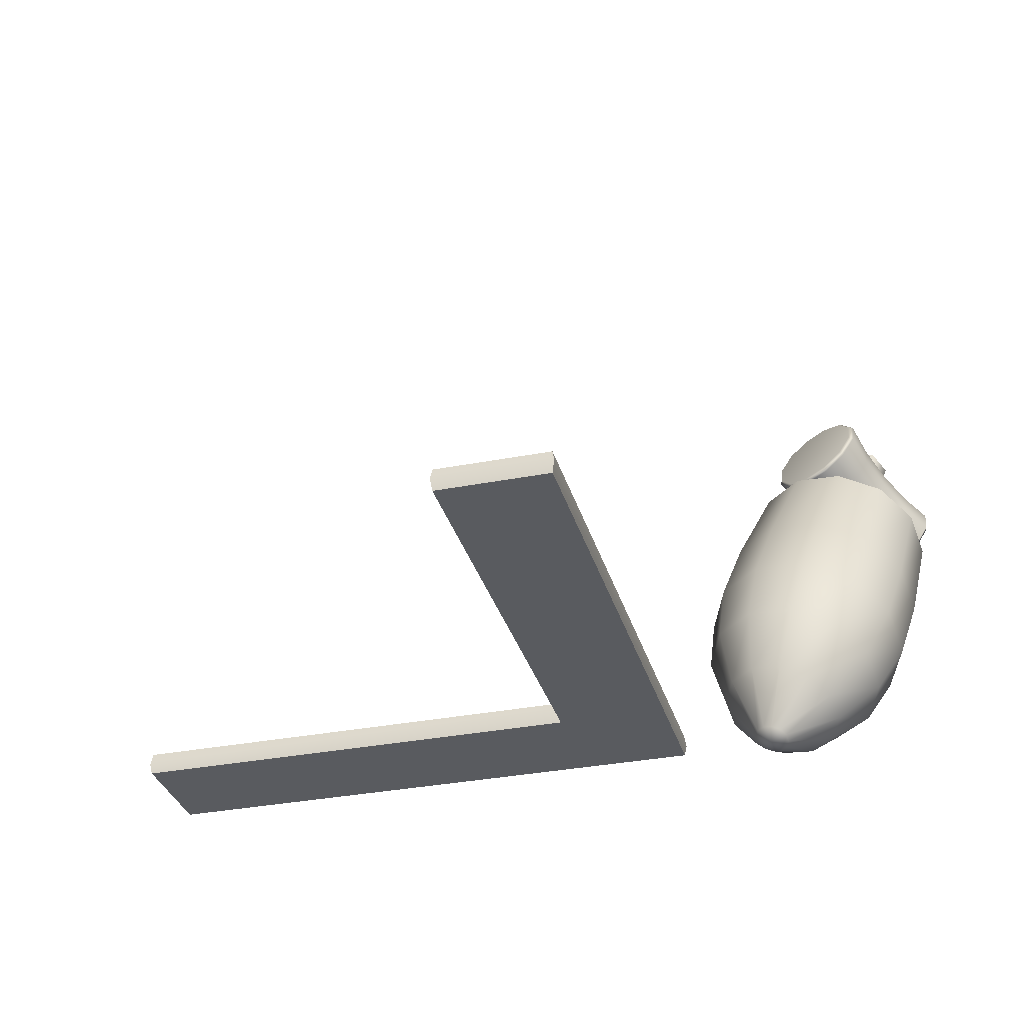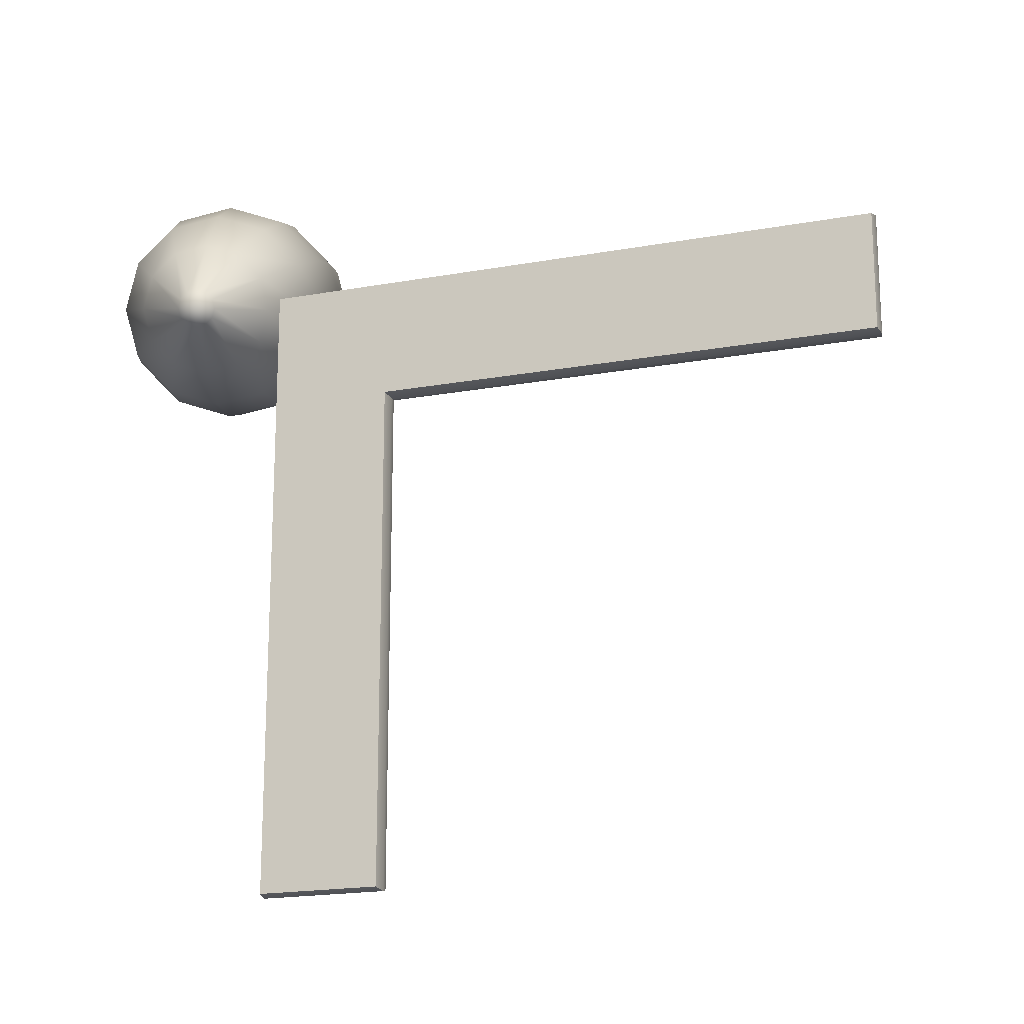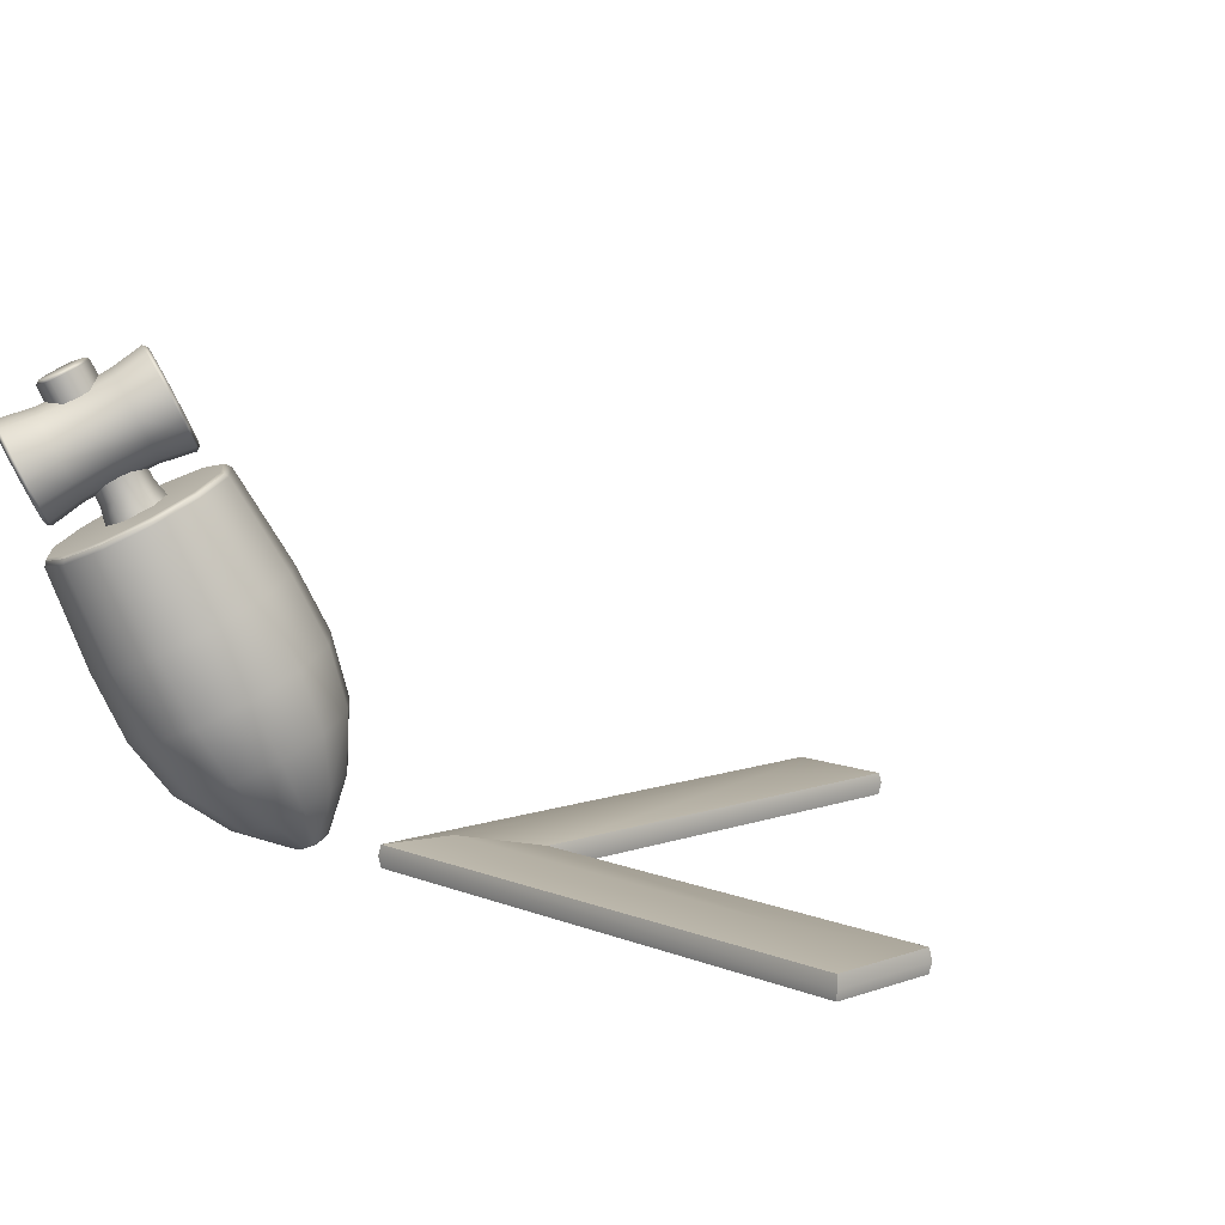
<metadata>
{"format":"obj","ext":"obj","renderer":"f3d","projection":"perspective","resolution":1024,"background":"white","views":[{"elev":-32.5,"azim":-164.7,"up":"+Y"},{"elev":-19.1,"azim":19.1,"up":"+Z"},{"elev":9.0,"azim":47.0,"up":"+Y"}]}
</metadata>
<code>
o model_3125
v 0.04306 0.6788 -0.008548
v 0.009353 0.6876 -0.02306
v -0.01853 0.6636 0.02523
v 0.01656 0.6545 0.04034
v 0.07202 0.6548 -0.005354
v 0.04671 0.6296 0.04366
v 0.08848 0.6221 -0.01433
v 0.06384 0.5955 0.03432
v 0.08803 0.5894 -0.03307
v 0.06337 0.5614 0.01481
v 0.07078 0.5654 -0.05656
v 0.04541 0.5364 -0.00964
v 0.04136 0.5566 -0.0785
v 0.01479 0.5273 -0.03247
v 0.007654 0.5654 -0.093
v 0.04136 0.5566 -0.0785
v 0.01479 0.5273 -0.03247
v -0.0203 0.5364 -0.04758
v -0.02131 0.5894 -0.0962
v -0.05045 0.5614 -0.0509
v -0.03777 0.6221 -0.08722
v -0.06758 0.5955 -0.04156
v -0.03731 0.6548 -0.06848
v -0.0671 0.6296 -0.02205
v -0.02007 0.6788 -0.04499
v -0.04915 0.6545 0.0024
v 0.07101 0.7077 -0.05397
v 0.03592 0.7169 -0.06908
v 0.1012 0.6828 -0.05065
v 0.1183 0.6487 -0.05999
v 0.1178 0.6146 -0.0795
v 0.09986 0.5897 -0.104
v 0.06924 0.5805 -0.1268
v 0.03415 0.5897 -0.1419
v 0.06924 0.5805 -0.1268
v 0.004005 0.6146 -0.1452
v -0.01313 0.6487 -0.1359
v -0.01265 0.6828 -0.1164
v 0.0053 0.7077 -0.09191
v 0.02285 0.6346 -0.1936
v 0.02957 0.6402 -0.1949
v 0.06095 0.6142 -0.1914
v 0.05661 0.6067 -0.1899
v 0.003659 0.6728 -0.1831
v 0.01174 0.6756 -0.1851
v 0.09747 0.6047 -0.1757
v 0.09591 0.5965 -0.173
v 0.09591 0.5965 -0.173
v 0.09747 0.6047 -0.1757
v 0.1293 0.6142 -0.1519
v 0.1302 0.6067 -0.1474
v 0.148 0.6402 -0.1265
v 0.1503 0.6346 -0.12
v 0.1485 0.6756 -0.1062
v 0.1508 0.6728 -0.09817
v 0.1307 0.7111 -0.09644
v 0.1316 0.711 -0.0877
v 0.09931 0.7371 -0.0999
v 0.09789 0.7389 -0.09143
v 0.06279 0.7466 -0.1156
v 0.05859 0.7492 -0.1083
v 0.03092 0.7371 -0.1394
v 0.0243 0.7389 -0.1339
v 0.01223 0.7111 -0.1648
v 0.00419 0.711 -0.1613
v -0.07998 0.5331 -0.005115
v -0.08094 0.5332 -0.01385
v -0.04717 0.5053 -0.01013
v -0.0486 0.5071 -0.001654
v -0.09781 0.5685 0.004612
v -0.1001 0.5714 -0.003383
v -0.007879 0.495 0.006789
v -0.01208 0.4976 0.01407
v -0.01208 0.4976 0.01407
v -0.007879 0.495 0.006789
v 0.02642 0.5053 0.03236
v 0.01979 0.5071 0.03783
v 0.04652 0.5332 0.05974
v 0.03848 0.5331 0.06328
v 0.04705 0.5714 0.08159
v 0.03897 0.5685 0.08359
v 0.02787 0.6095 0.09206
v 0.02114 0.604 0.09331
v -0.005898 0.6375 0.08833
v -0.01024 0.63 0.08985
v -0.04519 0.6477 0.07142
v -0.04676 0.6395 0.07413
v -0.07949 0.6375 0.04585
v -0.07863 0.63 0.05037
v -0.09959 0.6095 0.01847
v -0.09732 0.604 0.02492
v 0.06095 0.6142 -0.1914
v 0.02957 0.6402 -0.1949
v 0.07884 0.6744 -0.1434
v 0.09747 0.6047 -0.1757
v 0.1293 0.6142 -0.1519
v 0.148 0.6402 -0.1265
v 0.1485 0.6756 -0.1062
v 0.1307 0.7111 -0.09644
v 0.09931 0.7371 -0.0999
v 0.06279 0.7466 -0.1156
v 0.03092 0.7371 -0.1394
v 0.01223 0.7111 -0.1648
v 0.01174 0.6756 -0.1851
v -0.07998 0.5331 -0.005115
v -0.0486 0.5071 -0.001654
v -0.02813 0.5698 0.04187
v -0.01208 0.4976 0.01407
v 0.01979 0.5071 0.03783
v 0.03848 0.5331 0.06328
v 0.03897 0.5685 0.08359
v 0.02114 0.604 0.09331
v -0.01024 0.63 0.08985
v -0.04676 0.6395 0.07413
v -0.07863 0.63 0.05037
v -0.09732 0.604 0.02492
v -0.09781 0.5685 0.004612
v -0.01825 0.7218 -0.04633
v -0.0159 0.7252 -0.03875
v 0.01852 0.7329 -0.0372
v 0.02272 0.731 -0.04448
v -0.03713 0.7034 -0.01362
v -0.03176 0.7097 -0.01127
v -0.03176 0.7097 -0.01127
v -0.01505 0.6941 0.02094
v -0.01321 0.7019 0.01776
v -0.01321 0.7019 0.01776
v 0.02592 0.7034 0.02279
v 0.0212 0.7097 0.01931
v 0.0212 0.7097 0.01931
v 0.04481 0.7218 -0.009925
v 0.03707 0.7252 -0.008169
v 0.03707 0.7252 -0.008169
v 0.02272 0.731 -0.04448
v 0.01852 0.7329 -0.0372
v 0.02364 0.549 -0.1203
v 0.004384 0.5302 -0.08695
v -0.001093 0.5561 -0.07604
v 0.01779 0.5745 -0.1088
v 0.0269 0.5208 -0.05171
v 0.02099 0.5469 -0.04148
v 0.06867 0.5302 -0.04983
v 0.06196 0.5561 -0.03963
v 0.08792 0.549 -0.08318
v 0.08085 0.5745 -0.07235
v 0.06541 0.5584 -0.1184
v 0.05877 0.5837 -0.1069
v 0.06541 0.5584 -0.1184
v 0.05877 0.5837 -0.1069
v -0.0159 0.7252 -0.03875
v -0.03176 0.7097 -0.01127
v 0.002653 0.7174 -0.009719
v -0.01321 0.7019 0.01776
v 0.0212 0.7097 0.01931
v 0.03707 0.7252 -0.008169
v 0.01852 0.7329 -0.0372
v 0.004443 0.5032 -0.0981
v 0.03031 0.4924 -0.05762
v 0.0783 0.5032 -0.05546
v 0.1004 0.5248 -0.09377
v 0.07455 0.5356 -0.1343
v 0.07455 0.5356 -0.1343
v 0.02656 0.5248 -0.1364
v -0.03641 0.245 -0.2776
v -0.04647 0.2092 -0.1992
v -0.07138 0.3132 -0.1554
v -0.06138 0.3488 -0.2333
v -0.01323 0.185 -0.1229
v -0.03834 0.2892 -0.07953
v 0.02889 0.2832 -0.02593
v 0.05441 0.179 -0.06895
v 0.1383 0.1927 -0.0519
v 0.1123 0.2968 -0.008986
v 0.216 0.2225 -0.0763
v 0.1895 0.3264 -0.03324
v 0.2667 0.2604 -0.1356
v 0.2399 0.3641 -0.0922
v 0.2667 0.2604 -0.1356
v 0.2767 0.2962 -0.2139
v 0.2499 0.3997 -0.1701
v 0.2399 0.3641 -0.0922
v 0.2435 0.3203 -0.2903
v 0.2169 0.4237 -0.246
v 0.1759 0.3264 -0.3442
v 0.1496 0.4297 -0.2996
v 0.09195 0.3127 -0.3613
v 0.06622 0.4161 -0.3165
v 0.01426 0.2829 -0.3369
v -0.01102 0.3865 -0.2923
v 0.06324 0.05741 -0.2741
v 0.06911 0.0783 -0.3198
v 0.1487 0.01629 -0.318
v 0.1471 0.01037 -0.305
v 0.08263 0.04331 -0.2295
v 0.1471 0.01037 -0.305
v 0.1526 0.00639 -0.2924
v 0.1221 0.03978 -0.1981
v 0.1526 0.00639 -0.2924
v 0.1637 0.005399 -0.2834
v 0.171 0.04778 -0.1881
v 0.1637 0.005399 -0.2834
v 0.1776 0.007667 -0.2806
v 0.2163 0.06515 -0.2024
v 0.1776 0.007667 -0.2806
v 0.1905 0.01259 -0.2847
v 0.2459 0.08724 -0.237
v 0.1905 0.01259 -0.2847
v 0.1989 0.01884 -0.2945
v 0.2518 0.1081 -0.2827
v 0.2459 0.08724 -0.237
v 0.1989 0.01884 -0.2945
v 0.2005 0.02475 -0.3074
v 0.2324 0.1222 -0.3272
v 0.2005 0.02475 -0.3074
v 0.195 0.02874 -0.3201
v 0.1929 0.1258 -0.3586
v 0.195 0.02874 -0.3201
v 0.1839 0.02973 -0.329
v 0.144 0.1178 -0.3686
v 0.1839 0.02973 -0.329
v 0.17 0.02746 -0.3318
v 0.09866 0.1004 -0.3544
v 0.17 0.02746 -0.3318
v 0.1571 0.02254 -0.3278
v 0.1571 0.02254 -0.3278
v 0.1487 0.01629 -0.318
v -0.0785 0.5071 -0.1566
v -0.08704 0.4767 -0.09012
v 0.05008 0.5136 -0.09636
v -0.05883 0.4562 -0.02534
v -0.001445 0.4511 0.02041
v 0.06975 0.4627 0.03488
v 0.1357 0.488 0.01417
v 0.1787 0.5201 -0.03615
v 0.1872 0.5505 -0.1026
v 0.159 0.571 -0.1674
v 0.1016 0.5761 -0.2131
v 0.03041 0.5645 -0.2276
v -0.03551 0.5392 -0.2069
v 0.004732 0.1557 -0.307
v 0.04917 0.1889 -0.359
v 0.1173 0.2151 -0.3804
v 0.1909 0.2271 -0.3654
v 0.2502 0.2218 -0.3181
v 0.2794 0.2006 -0.2512
v 0.2705 0.1692 -0.1825
v 0.2705 0.1692 -0.1825
v 0.2261 0.1359 -0.1305
v 0.158 0.1098 -0.1091
v 0.08438 0.0978 -0.124
v 0.02506 0.1031 -0.1713
v -0.004092 0.1243 -0.2383
v -0.09356 0.4653 -0.09354
v -0.06355 0.4435 -0.02461
v -0.06108 0.4518 -0.02462
v -0.09005 0.4728 -0.09116
v -0.08447 0.4977 -0.1642
v -0.08128 0.5041 -0.1594
v -0.03873 0.5318 -0.2178
v -0.03713 0.5371 -0.2111
v 0.03141 0.5587 -0.2398
v 0.03059 0.563 -0.2324
v 0.1072 0.5711 -0.2244
v 0.1037 0.575 -0.2175
v 0.1682 0.5656 -0.1757
v 0.1627 0.5697 -0.1705
v 0.1982 0.5438 -0.1068
v 0.1916 0.5486 -0.104
v 0.1891 0.5115 -0.03611
v 0.1829 0.5174 -0.03572
v 0.1434 0.4773 0.01743
v 0.1891 0.5115 -0.03611
v 0.1829 0.5174 -0.03572
v 0.1387 0.4844 0.01597
v 0.07326 0.4504 0.03946
v 0.07099 0.4585 0.03724
v -0.002491 0.438 0.02407
v -0.002135 0.4465 0.02238
v 0.1758 0.009651 -0.3096
v 0.1758 0.009651 -0.3096
v 0.1758 0.009651 -0.3096
v 0.1758 0.009651 -0.3096
v 0.1758 0.009651 -0.3096
v 0.1758 0.009651 -0.3096
v 0.1758 0.009651 -0.3096
v 0.1758 0.009651 -0.3096
v 0.1758 0.009651 -0.3096
v 0.1758 0.009651 -0.3096
v 0.1758 0.009651 -0.3096
v 0.1758 0.009651 -0.3096
v -0.08128 0.5041 -0.1594
v -0.09005 0.4728 -0.09116
v -0.06108 0.4518 -0.02462
v -0.002135 0.4465 0.02238
v 0.07099 0.4585 0.03724
v 0.1387 0.4844 0.01597
v 0.1829 0.5174 -0.03572
v 0.1916 0.5486 -0.104
v 0.1627 0.5697 -0.1705
v 0.1037 0.575 -0.2175
v 0.03059 0.563 -0.2324
v -0.03713 0.5371 -0.2111
v 0.3168 0.0175 -0.3168
v 0.3316 0.02045 -0.3168
v 0.3198 0.035 -0.3198
v 0.3198 0.035 -0.3198
v 0.3198 0.035 -1.205
v 0.3168 0.0195 -1.208
v 0.3168 0.01446 -0.3292
v 1.208 0.0155 -0.3168
v 1.208 0.0155 -0.493
v 1.205 0.035 -0.49
v 1.205 0.035 -0.3198
v 0.49 0 -0.49
v 1.205 0 -0.49
v 1.205 0 -0.3198
v 0.3198 0 -0.3198
v 0.3198 0 -0.3198
v 0.3198 0 -1.205
v 0.49 0 -1.205
v 0.49 0 -0.49
v 0.3198 0.035 -1.205
v 0.49 0.035 -1.205
v 0.493 0.0195 -1.208
v 0.3168 0.0195 -1.208
v 0.3198 0.035 -1.205
v 0.3198 0.035 -0.3198
v 0.4149 0.04959 -1.025
v 0.49 0.035 -0.49
v 0.5092 0.02343 -0.493
v 0.493 0.0205 -0.493
v 0.493 0.0205 -0.493
v 0.493 0.01741 -0.5141
v 0.49 0.035 -0.49
v 0.49 0.035 -0.49
v 0.49 0.035 -1.205
v 1.205 0.035 -0.3198
v 1.038 0.04959 -0.3949
v 0.3198 0.035 -0.3198
v 0.49 0.035 -0.49
v 1.205 0.035 -0.49
v 0.3949 0.04974 -0.3949
v 0.3949 0.04974 -0.3949
v 1.205 0 -0.3198
v 1.205 0 -0.49
v 0.49 0 -0.49
v 0.49 0 -0.49
v 0.49 0 -1.205
v 0.3198 0 -1.205
v 0.3168 0.0175 -0.3168
v 0.3198 0 -0.3198
v 0.3198 0 -0.3198
v 1.208 0.0155 -0.493
v 1.205 0.035 -0.49
v 1.205 0 -0.49
v 0.49 0 -1.205
v 0.493 0.0195 -1.208
v 0.49 0.035 -1.205
v 0.3198 0 -1.205
v 1.205 0 -0.3198
v 1.208 0.0155 -0.3168
v 1.205 0.035 -0.3198
g surface_000
f 69 72 73
f 69 68 72
f 18 72 68
f 18 17 72
f 15 17 18
f 15 16 17
f 34 16 15
f 34 35 16
f 66 68 69
f 66 67 68
f 20 68 67
f 20 18 68
f 19 18 20
f 19 15 18
f 36 15 19
f 36 34 15
f 40 34 36
f 40 43 34
f 43 35 34
f 43 47 35
f 67 66 70
f 67 70 71
f 22 67 71
f 22 20 67
f 21 20 22
f 21 19 20
f 37 19 21
f 37 36 19
f 44 36 37
f 44 40 36
f 91 71 70
f 91 90 71
f 24 71 90
f 24 22 71
f 23 22 24
f 23 21 22
f 38 21 23
f 38 37 21
f 65 37 38
f 65 44 37
f 89 90 91
f 89 88 90
f 26 90 88
f 26 24 90
f 25 24 26
f 25 23 24
f 39 23 25
f 39 38 23
f 63 38 39
f 63 65 38
f 87 88 89
f 87 86 88
f 3 88 86
f 3 26 88
f 2 26 3
f 2 25 26
f 28 25 2
f 28 39 25
f 61 39 28
f 61 63 39
f 85 86 87
f 85 84 86
f 4 86 84
f 4 3 86
f 1 3 4
f 1 2 3
f 27 2 1
f 27 28 2
f 59 28 27
f 59 61 28
f 83 84 85
f 83 82 84
f 6 84 82
f 6 4 84
f 5 4 6
f 5 1 4
f 29 1 5
f 29 27 1
f 57 27 29
f 57 59 27
f 81 82 83
f 81 80 82
f 8 82 80
f 8 6 82
f 7 6 8
f 7 5 6
f 30 5 7
f 30 29 5
f 55 29 30
f 55 57 29
f 79 80 81
f 79 78 80
f 10 80 78
f 10 8 80
f 9 8 10
f 9 7 8
f 31 7 9
f 31 30 7
f 53 30 31
f 53 55 30
f 77 78 79
f 77 76 78
f 12 78 76
f 12 10 78
f 11 10 12
f 11 9 10
f 32 9 11
f 32 31 9
f 51 31 32
f 51 53 31
f 74 76 77
f 74 75 76
f 14 76 75
f 14 12 76
f 13 12 14
f 13 11 12
f 33 11 13
f 33 32 11
f 48 32 33
f 48 51 32
f 48 50 51
f 51 50 52
f 51 52 53
f 53 52 54
f 53 54 55
f 55 54 56
f 55 56 57
f 48 49 50
f 57 56 58
f 57 58 59
f 59 58 60
f 59 60 61
f 61 60 62
f 61 62 63
f 63 62 64
f 63 64 65
f 65 64 45
f 65 45 44
f 41 44 45
f 41 40 44
f 40 41 42
f 40 42 43
f 43 42 46
f 43 46 47
f 117 105 107
f 105 106 107
f 106 108 107
f 108 109 107
f 109 110 107
f 110 111 107
f 111 112 107
f 112 113 107
f 113 114 107
f 114 115 107
f 115 116 107
f 116 117 107
f 93 104 94
f 104 103 94
f 103 102 94
f 102 101 94
f 101 100 94
f 100 99 94
f 99 98 94
f 98 97 94
f 97 96 94
f 96 95 94
f 95 92 94
f 92 93 94
f 160 161 146
f 160 146 144
f 159 160 144
f 159 144 142
f 158 159 142
f 158 142 140
f 157 158 140
f 144 146 147
f 144 147 145
f 142 144 145
f 142 145 143
f 140 142 143
f 140 143 141
f 137 140 141
f 157 140 137
f 163 157 137
f 163 137 136
f 162 163 136
f 145 147 134
f 145 134 131
f 143 145 131
f 143 131 128
f 141 143 128
f 141 128 125
f 138 141 125
f 137 141 138
f 136 137 138
f 136 138 139
f 148 136 139
f 162 136 148
f 133 131 134
f 133 134 135
f 148 139 149
f 149 139 118
f 149 118 121
f 118 120 121
f 118 119 120
f 119 118 122
f 119 122 123
f 139 122 118
f 139 138 122
f 138 125 122
f 124 122 125
f 124 125 126
f 127 125 128
f 127 128 129
f 130 128 131
f 130 131 132
f 156 150 152
f 150 151 152
f 151 153 152
f 153 154 152
f 154 155 152
f 155 156 152
f 226 225 290
f 191 225 226
f 191 222 225
f 240 222 191
f 240 241 222
f 241 219 222
f 222 219 223
f 222 223 224
f 224 223 289
f 252 240 191
f 240 252 165
f 240 165 164
f 241 240 164
f 241 164 188
f 242 241 188
f 241 242 219
f 252 191 190
f 251 252 190
f 252 251 168
f 252 168 165
f 165 168 169
f 165 169 166
f 164 165 166
f 164 166 167
f 188 164 167
f 190 191 192
f 190 192 193
f 193 192 279
f 221 220 288
f 219 220 221
f 219 216 220
f 242 216 219
f 242 243 216
f 243 213 216
f 216 213 217
f 216 217 218
f 218 217 287
f 243 242 186
f 243 186 184
f 244 243 184
f 243 244 213
f 244 209 213
f 213 209 214
f 213 214 215
f 215 214 286
f 242 188 186
f 186 188 189
f 186 189 187
f 184 186 187
f 184 187 185
f 182 184 185
f 244 184 182
f 245 244 182
f 244 245 209
f 188 167 189
f 189 167 257
f 189 257 259
f 187 189 259
f 187 259 261
f 185 187 261
f 185 261 263
f 183 185 263
f 182 185 183
f 179 182 183
f 245 182 179
f 167 253 257
f 257 253 256
f 257 256 258
f 259 257 258
f 259 258 260
f 261 259 260
f 261 260 262
f 263 261 262
f 167 166 253
f 166 254 253
f 253 254 255
f 253 255 256
f 166 169 254
f 277 254 169
f 255 254 277
f 255 277 278
f 277 276 278
f 277 275 276
f 275 274 276
f 275 271 274
f 271 273 274
f 277 169 170
f 170 275 277
f 170 173 275
f 173 271 275
f 173 175 271
f 175 272 271
f 271 272 273
f 170 169 168
f 170 168 171
f 171 173 170
f 171 172 173
f 172 175 173
f 172 174 175
f 174 177 175
f 175 177 272
f 251 171 168
f 251 250 171
f 250 172 171
f 250 249 172
f 249 174 172
f 249 248 174
f 248 176 174
f 174 176 177
f 250 251 194
f 250 194 197
f 249 250 197
f 249 197 200
f 248 249 200
f 248 200 203
f 247 248 203
f 248 247 176
f 251 190 194
f 194 190 195
f 194 195 196
f 196 195 280
f 247 203 206
f 206 203 207
f 206 207 208
f 208 207 284
f 203 200 204
f 203 204 205
f 205 204 283
f 200 197 201
f 200 201 202
f 202 201 282
f 197 194 198
f 197 198 199
f 199 198 281
f 263 262 264
f 265 263 264
f 183 263 265
f 180 183 265
f 179 183 180
f 178 179 180
f 246 179 178
f 246 245 179
f 265 264 266
f 267 265 266
f 180 265 267
f 181 180 267
f 178 180 181
f 267 266 268
f 269 267 268
f 181 267 269
f 269 268 270
f 245 246 210
f 245 210 209
f 209 210 211
f 209 211 212
f 212 211 285
f 302 291 227
f 291 228 227
f 227 228 229
f 239 227 229
f 302 227 239
f 301 302 239
f 301 239 238
f 300 301 238
f 291 292 228
f 292 230 228
f 228 230 229
f 292 293 230
f 293 231 230
f 230 231 229
f 293 294 231
f 294 232 231
f 231 232 229
f 294 295 232
f 295 233 232
f 232 233 229
f 295 296 233
f 296 234 233
f 233 234 229
f 234 235 229
f 235 236 229
f 236 237 229
f 237 238 229
f 238 239 229
f 296 297 234
f 297 235 234
f 297 298 235
f 298 236 235
f 298 299 236
f 299 237 236
f 299 300 237
f 300 238 237
f 305 361 362
f 305 304 361
f 352 361 304
f 352 360 361
f 303 304 305
f 352 304 303
f 351 308 359
f 351 309 308
f 306 308 309
f 306 307 308
f 350 309 351
f 306 309 350
f 334 357 358
f 334 333 357
f 347 357 333
f 347 356 357
f 332 333 334
f 347 333 332
f 353 329 354
f 353 330 329
f 329 330 331
f 330 346 331
f 355 346 330
f 355 330 353
f 325 348 349
f 325 324 348
f 322 324 325
f 322 323 324
f 344 345 311
f 344 311 310
f 310 311 312
f 310 312 313
f 318 320 321
f 318 319 320
f 314 316 317
f 314 315 316
f 343 335 328
f 328 335 336
f 326 328 336
f 326 327 328
f 328 327 343
f 339 338 342
f 337 338 339
f 337 341 338
f 340 338 341
f 342 338 340

</code>
